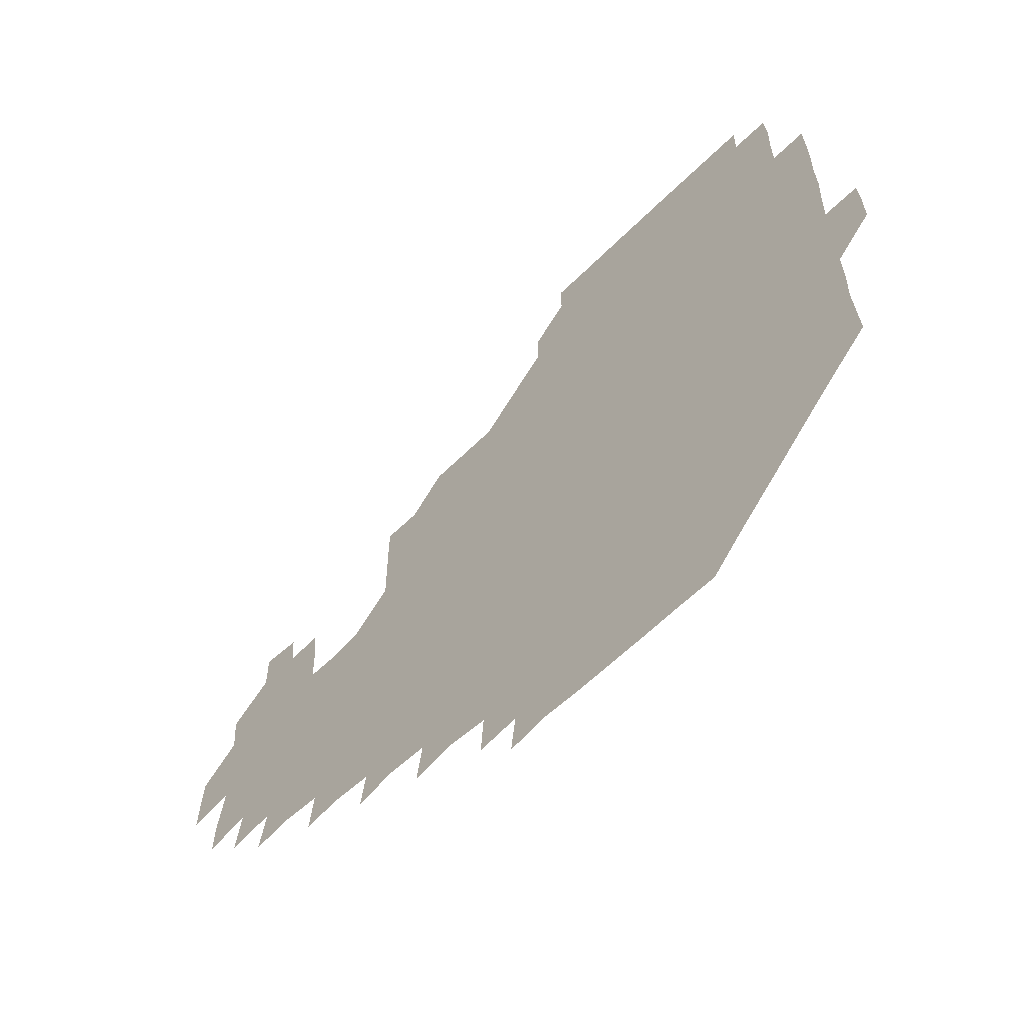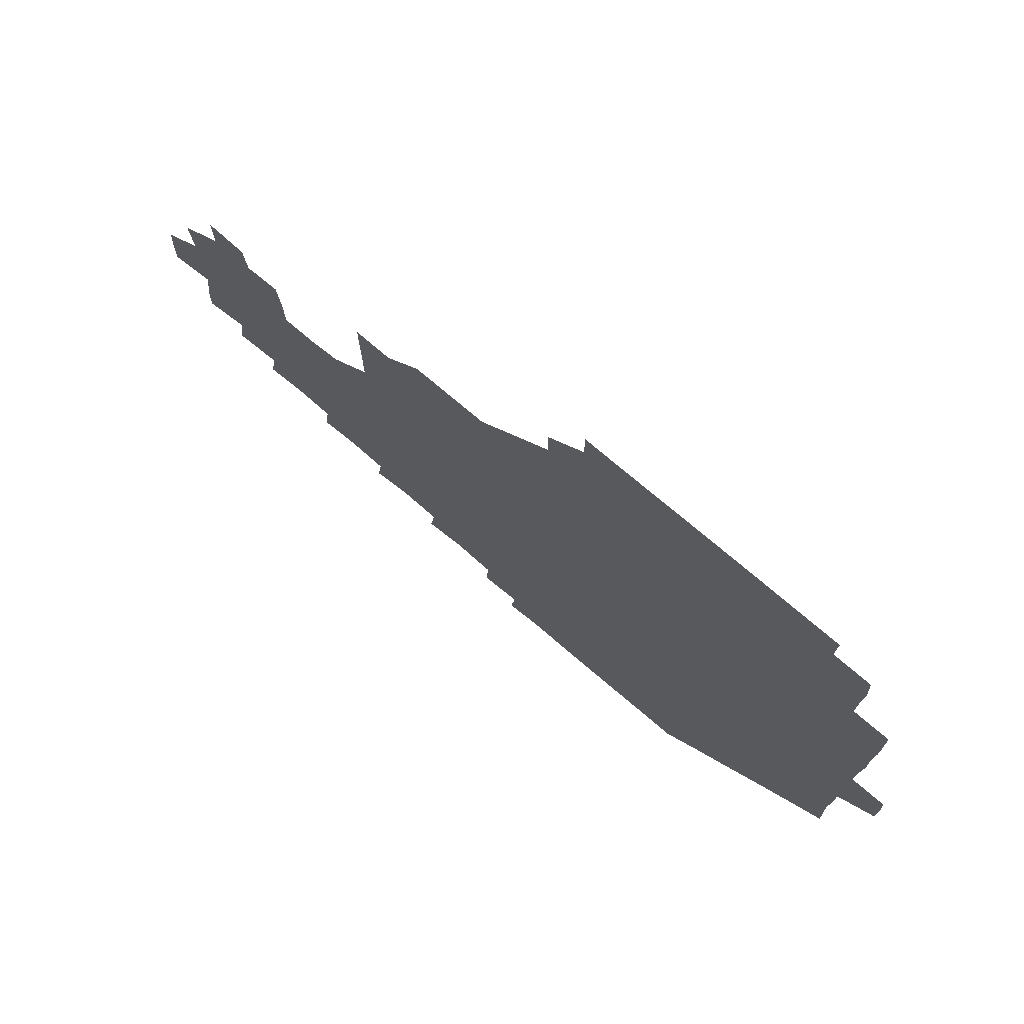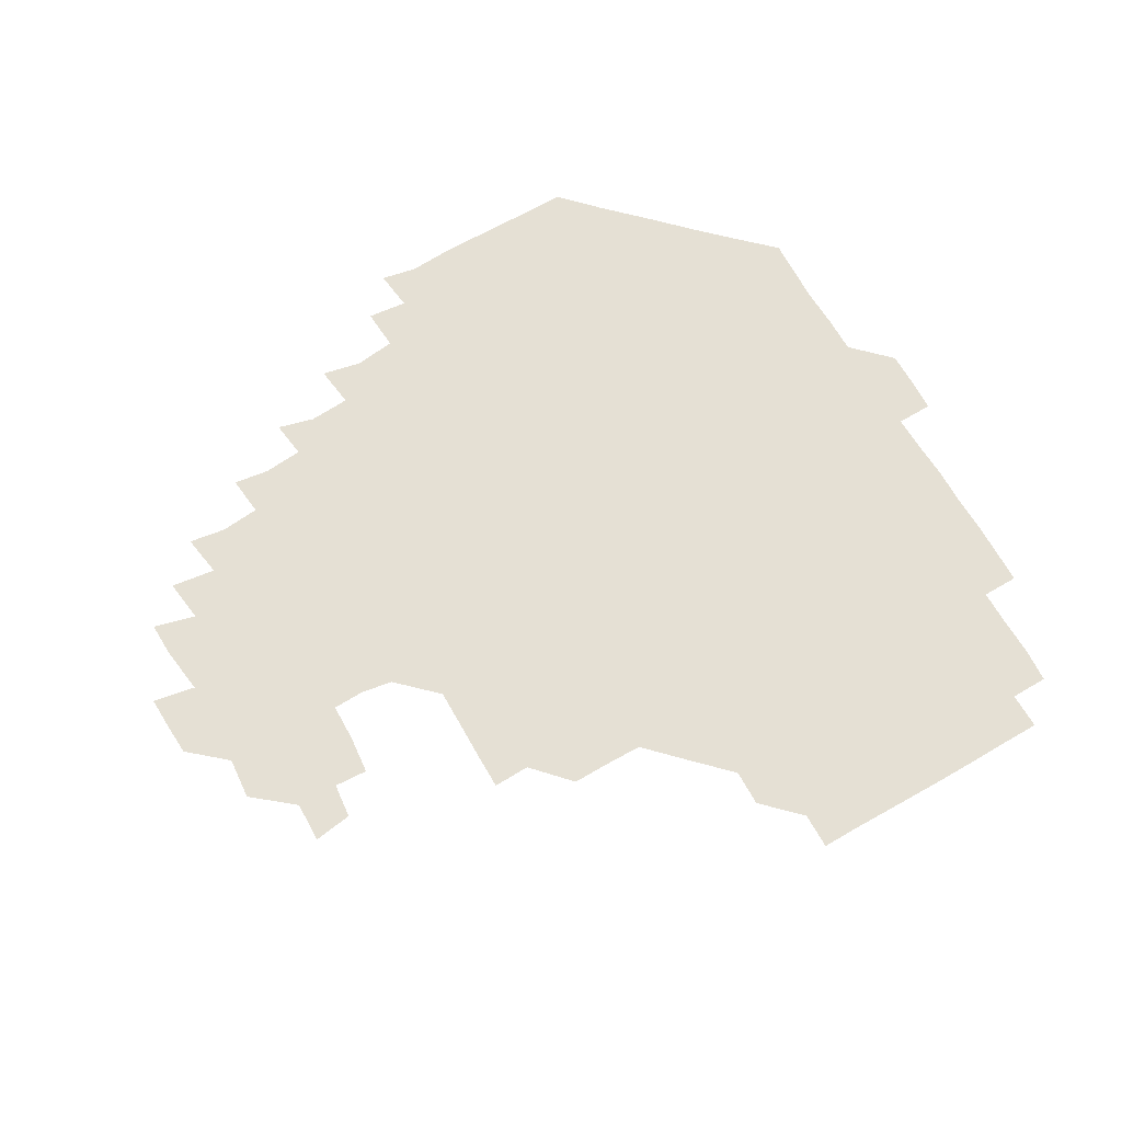
<metadata>
{"format":"obj","ext":"obj","renderer":"f3d","projection":"perspective","resolution":1024,"background":"white","views":[{"elev":-61.7,"azim":-134.8,"up":"+Y"},{"elev":75.0,"azim":-139.8,"up":"+Y"},{"elev":65.5,"azim":150.4,"up":"+Z"}]}
</metadata>
<code>
v 194.8 256.7 0
v 194.8 271 0
v 195.5 285 0
v 209.6 180.3 0
v 210.2 194.5 0
v 210.7 209.8 0
v 210.2 225.5 0
v 210.3 241.2 0
v 210.4 256.1 0
v 210.8 270.9 0
v 210.5 285.4 0
v 210.2 300.9 0
v 209.4 316.2 0
v 209.8 331.1 0
v 209.5 346.3 0
v 209.7 361 0
v 210.1 374.5 0
v 224.4 166.2 0
v 225.2 180.8 0
v 226.2 196 0
v 226.3 210.9 0
v 227.3 226.3 0
v 227.4 241.1 0
v 226.3 256 0
v 226.5 271 0
v 226.4 285.9 0
v 226.3 300.9 0
v 226.4 316 0
v 225.9 331 0
v 226.1 345.9 0
v 226.3 360.6 0
v 225.1 374.8 0
v 225.2 390.1 0
v 224.8 405.4 0
v 225.8 419.6 0
v 239.6 151.2 0
v 239.8 165.9 0
v 240.9 181 0
v 240.9 196 0
v 241.1 211 0
v 241.3 226 0
v 242.5 241.2 0
v 241.4 256 0
v 241 271 0
v 241 286 0
v 241.9 300.9 0
v 241.2 316 0
v 241 331 0
v 241.5 346 0
v 241.5 361 0
v 241.1 376 0
v 241.2 390.9 0
v 241.1 405.7 0
v 241.3 420 0
v 241.1 434.9 0
v 255.1 135.5 0
v 256.1 151.1 0
v 256.2 166.2 0
v 256.1 181.1 0
v 256.4 196.2 0
v 256.2 211.1 0
v 256.2 226 0
v 256.7 241.1 0
v 256.5 256 0
v 256.3 271 0
v 256.3 286 0
v 256 301.1 0
v 256.1 316.1 0
v 256.5 331.1 0
v 256.4 346.1 0
v 256.6 361 0
v 256.2 376.1 0
v 256.1 391.1 0
v 256.3 406 0
v 256.4 420.8 0
v 256.8 435.1 0
v 270.9 119.9 0
v 271.9 136.7 0
v 271.7 151.5 0
v 271.3 166.2 0
v 271.6 181.3 0
v 271.2 196.1 0
v 271.4 211.2 0
v 271.3 226.1 0
v 271.4 241 0
v 271.1 256 0
v 271 271 0
v 270.8 286 0
v 271 301 0
v 271 316.1 0
v 271.3 331.1 0
v 271.1 346.1 0
v 270.8 361.1 0
v 271.3 376.1 0
v 270.9 391.1 0
v 271.6 406.1 0
v 271.1 421 0
v 272 435.5 0
v 285.4 104.6 0
v 286.5 121.7 0
v 286.6 136.8 0
v 286.3 151.4 0
v 286.6 166.5 0
v 286.4 181.3 0
v 286.4 196.2 0
v 286.3 211.1 0
v 286.5 226.1 0
v 286.2 241 0
v 286.1 255.9 0
v 285.8 271.1 0
v 286.1 286 0
v 286 301 0
v 286 316.1 0
v 286.1 331.1 0
v 286 346.1 0
v 286.2 361.1 0
v 286 376.2 0
v 286.3 391.3 0
v 286.1 406.2 0
v 286.4 421.1 0
v 286.6 435.7 0
v 300.4 105 0
v 301.4 122.3 0
v 301.4 136.9 0
v 301.2 151.4 0
v 301.3 166.4 0
v 301.4 181.3 0
v 301 196 0
v 301.4 211.2 0
v 301.7 226.1 0
v 301.3 240.9 0
v 301 256 0
v 300.9 271 0
v 301.1 286 0
v 300.9 301.1 0
v 301.1 316.1 0
v 300.9 331.1 0
v 301 346.1 0
v 301 361.1 0
v 300.9 376.1 0
v 301.1 391.2 0
v 300.8 406.1 0
v 301.2 421.1 0
v 301.5 435.8 0
v 316 104.9 0
v 316.1 122 0
v 316.1 136.8 0
v 316.1 151.6 0
v 316.2 166.6 0
v 316.2 181.4 0
v 316.2 196.3 0
v 316.3 211.3 0
v 316.6 226.1 0
v 316.4 240.8 0
v 316.2 255.8 0
v 315.9 271 0
v 316 286 0
v 315.9 301.1 0
v 315.9 316.1 0
v 315.9 331.1 0
v 315.9 346.1 0
v 316 361.1 0
v 315.9 376.1 0
v 315.9 391.3 0
v 316 406.2 0
v 316.1 421.1 0
v 316.4 435.8 0
v 331.7 105.1 0
v 331 121.8 0
v 330.9 136.5 0
v 330.9 151.6 0
v 331 166.8 0
v 331 181.4 0
v 331 196.3 0
v 331.1 211.2 0
v 331.2 226.2 0
v 331.2 240.9 0
v 331.2 255.7 0
v 330.9 271 0
v 330.8 286.4 0
v 330.9 301.2 0
v 330.9 316.1 0
v 330.9 331.1 0
v 330.9 346.2 0
v 330.9 361.1 0
v 330.9 376.1 0
v 330.8 391.2 0
v 331 406.1 0
v 331 421.1 0
v 331.3 435.8 0
v 347.4 105.3 0
v 346 121.7 0
v 345.8 136.8 0
v 345.9 151.3 0
v 345.8 166.6 0
v 345.8 181.4 0
v 345.9 196.3 0
v 345.9 211.3 0
v 346 226.1 0
v 346.1 240.9 0
v 346 255.8 0
v 345.9 270.9 0
v 345.7 286.3 0
v 345.8 301.2 0
v 345.9 316.1 0
v 346 331.1 0
v 345.9 346.1 0
v 345.9 361.1 0
v 346 376.1 0
v 346 391.1 0
v 345.8 406.3 0
v 346.3 421.2 0
v 346.4 436.1 0
v 362.8 106.4 0
v 361 121.8 0
v 360.7 136.9 0
v 360.7 151.5 0
v 360.5 166.8 0
v 360.8 181.1 0
v 360.8 196.2 0
v 360.8 211.3 0
v 360.8 226.3 0
v 360.9 241 0
v 360.9 255.8 0
v 360.9 270.9 0
v 360.9 286 0
v 360.9 301.1 0
v 360.9 316 0
v 361 331.1 0
v 361 346.1 0
v 361 361.1 0
v 361.1 376.1 0
v 361.2 391.1 0
v 361.4 406.1 0
v 377.9 103.7 0
v 375.8 120.5 0
v 375.2 137.4 0
v 375.4 151.9 0
v 375.4 166.6 0
v 375.3 181.9 0
v 375.7 196.2 0
v 375.6 211.5 0
v 375.6 226.3 0
v 375.5 241 0
v 375.8 255.9 0
v 375.9 270.9 0
v 375.9 285.8 0
v 375.9 300.8 0
v 375.9 316 0
v 376 331.1 0
v 376 346.1 0
v 376 361 0
v 376.4 376 0
v 392.5 118.8 0
v 391.4 136.1 0
v 389.7 152.4 0
v 389.8 167 0
v 390.1 181.7 0
v 390.1 196.8 0
v 389.9 211.8 0
v 390 226.5 0
v 390.2 241.1 0
v 390.4 255.9 0
v 390.6 270.8 0
v 390.7 285.6 0
v 390.8 300.8 0
v 390.9 315.9 0
v 390.9 331 0
v 391 345.9 0
v 391.4 360.7 0
v 408.5 138.4 0
v 405.7 152.8 0
v 405.2 166.7 0
v 405.4 181.4 0
v 405 196.6 0
v 404.9 211.6 0
v 405.6 226.1 0
v 405.3 241.2 0
v 405 256 0
v 405.3 270.8 0
v 405.6 285.8 0
v 405.5 300.7 0
v 405.8 315.9 0
v 405.7 330.8 0
v 405.8 345.7 0
v 406.7 360.7 0
v 425 135.2 0
v 422.6 152.4 0
v 419.9 167.1 0
v 420.6 181.1 0
v 420.1 196.5 0
v 419.1 212 0
v 419.9 226.2 0
v 420.1 241.1 0
v 420.4 256.1 0
v 420.3 271 0
v 420.1 285.8 0
v 420.2 300.6 0
v 420.7 315.8 0
v 420.4 330.6 0
v 420.8 345.6 0
v 422.1 361 0
v 439.7 153.7 0
v 437.4 166.8 0
v 436.7 180.9 0
v 435.9 196.2 0
v 434.1 212.1 0
v 434.1 226.6 0
v 434.2 241.3 0
v 435.1 256.1 0
v 435 271 0
v 434.6 285.8 0
v 435.3 300.5 0
v 435.6 315.7 0
v 435.7 330.8 0
v 436.6 345.4 0
v 455.1 149.8 0
v 453 165.4 0
v 451.5 180.7 0
v 451.7 195.4 0
v 450.3 211.5 0
v 449.3 226.6 0
v 449.5 241.2 0
v 450.1 256.2 0
v 449.6 271.1 0
v 450.5 285.6 0
v 451.8 299.1 0
v 451.9 316.3 0
v 452 331.9 0
v 451.9 346 0
v 469.5 167.1 0
v 466.9 181.6 0
v 465.7 196.4 0
v 466 210.9 0
v 464.6 226.6 0
v 464.1 241.3 0
v 465.4 255.5 0
v 466.2 270.1 0
v 468.2 283.4 0
v 484.2 165.1 0
v 482.4 181.8 0
v 480.6 197.1 0
v 478.9 212.8 0
v 478.5 227.2 0
v 478 241.7 0
v 478.2 255.5 0
v 479 269 0
v 481.5 281.4 0
v 498.8 183.6 0
v 496.3 197.7 0
v 495.3 212.5 0
v 493.9 227 0
v 493.8 241.5 0
v 493.5 255.7 0
v 493.7 268.9 0
v 494.4 282 0
v 494.6 297.9 0
v 496.1 313.6 0
v 514.1 181.4 0
v 511.3 199.1 0
v 511.3 212.5 0
v 509.4 226.9 0
v 509 241.1 0
v 509.3 256 0
v 509.6 270.8 0
v 509.1 285.2 0
v 509.2 299.2 0
v 510 313 0
v 511.4 327.5 0
v 530.1 196.8 0
v 527.6 214.7 0
v 526.4 227.4 0
v 525.5 241.6 0
v 525.1 256 0
v 525 270.6 0
v 524.9 285.3 0
v 526.4 299.8 0
v 527.1 313 0
v 527.4 330 0
v 545.3 210.3 0
v 544.9 224.5 0
v 542.2 244.3 0
v 541.7 256.1 0
v 541.7 269 0
v 543 281.5 0
v 544.3 299.1 0
v 560 241.2 0
v 559.6 254.2 0
v 558.7 268 0
f 8 9 1
f 1 9 2
f 9 10 2
f 2 10 3
f 10 11 3
f 18 19 4
f 4 19 5
f 19 20 5
f 5 20 6
f 20 21 6
f 6 21 7
f 21 22 7
f 7 22 8
f 22 23 8
f 8 23 9
f 23 24 9
f 9 24 10
f 24 25 10
f 10 25 11
f 25 26 11
f 11 26 12
f 26 27 12
f 12 27 13
f 27 28 13
f 13 28 14
f 28 29 14
f 14 29 15
f 29 30 15
f 15 30 16
f 30 31 16
f 16 31 17
f 31 32 17
f 36 37 18
f 18 37 19
f 37 38 19
f 19 38 20
f 38 39 20
f 20 39 21
f 39 40 21
f 21 40 22
f 40 41 22
f 22 41 23
f 41 42 23
f 23 42 24
f 42 43 24
f 24 43 25
f 43 44 25
f 25 44 26
f 44 45 26
f 26 45 27
f 45 46 27
f 27 46 28
f 46 47 28
f 28 47 29
f 47 48 29
f 29 48 30
f 48 49 30
f 30 49 31
f 49 50 31
f 31 50 32
f 50 51 32
f 32 51 33
f 51 52 33
f 33 52 34
f 52 53 34
f 34 53 35
f 53 54 35
f 56 57 36
f 36 57 37
f 57 58 37
f 37 58 38
f 58 59 38
f 38 59 39
f 59 60 39
f 39 60 40
f 60 61 40
f 40 61 41
f 61 62 41
f 41 62 42
f 62 63 42
f 42 63 43
f 63 64 43
f 43 64 44
f 64 65 44
f 44 65 45
f 65 66 45
f 45 66 46
f 66 67 46
f 46 67 47
f 67 68 47
f 47 68 48
f 68 69 48
f 48 69 49
f 69 70 49
f 49 70 50
f 70 71 50
f 50 71 51
f 71 72 51
f 51 72 52
f 72 73 52
f 52 73 53
f 73 74 53
f 53 74 54
f 74 75 54
f 54 75 55
f 75 76 55
f 77 78 56
f 56 78 57
f 78 79 57
f 57 79 58
f 79 80 58
f 58 80 59
f 80 81 59
f 59 81 60
f 81 82 60
f 60 82 61
f 82 83 61
f 61 83 62
f 83 84 62
f 62 84 63
f 84 85 63
f 63 85 64
f 85 86 64
f 64 86 65
f 86 87 65
f 65 87 66
f 87 88 66
f 66 88 67
f 88 89 67
f 67 89 68
f 89 90 68
f 68 90 69
f 90 91 69
f 69 91 70
f 91 92 70
f 70 92 71
f 92 93 71
f 71 93 72
f 93 94 72
f 72 94 73
f 94 95 73
f 73 95 74
f 95 96 74
f 74 96 75
f 96 97 75
f 75 97 76
f 97 98 76
f 99 100 77
f 77 100 78
f 100 101 78
f 78 101 79
f 101 102 79
f 79 102 80
f 102 103 80
f 80 103 81
f 103 104 81
f 81 104 82
f 104 105 82
f 82 105 83
f 105 106 83
f 83 106 84
f 106 107 84
f 84 107 85
f 107 108 85
f 85 108 86
f 108 109 86
f 86 109 87
f 109 110 87
f 87 110 88
f 110 111 88
f 88 111 89
f 111 112 89
f 89 112 90
f 112 113 90
f 90 113 91
f 113 114 91
f 91 114 92
f 114 115 92
f 92 115 93
f 115 116 93
f 93 116 94
f 116 117 94
f 94 117 95
f 117 118 95
f 95 118 96
f 118 119 96
f 96 119 97
f 119 120 97
f 97 120 98
f 120 121 98
f 99 122 100
f 122 123 100
f 100 123 101
f 123 124 101
f 101 124 102
f 124 125 102
f 102 125 103
f 125 126 103
f 103 126 104
f 126 127 104
f 104 127 105
f 127 128 105
f 105 128 106
f 128 129 106
f 106 129 107
f 129 130 107
f 107 130 108
f 130 131 108
f 108 131 109
f 131 132 109
f 109 132 110
f 132 133 110
f 110 133 111
f 133 134 111
f 111 134 112
f 134 135 112
f 112 135 113
f 135 136 113
f 113 136 114
f 136 137 114
f 114 137 115
f 137 138 115
f 115 138 116
f 138 139 116
f 116 139 117
f 139 140 117
f 117 140 118
f 140 141 118
f 118 141 119
f 141 142 119
f 119 142 120
f 142 143 120
f 120 143 121
f 143 144 121
f 122 145 123
f 145 146 123
f 123 146 124
f 146 147 124
f 124 147 125
f 147 148 125
f 125 148 126
f 148 149 126
f 126 149 127
f 149 150 127
f 127 150 128
f 150 151 128
f 128 151 129
f 151 152 129
f 129 152 130
f 152 153 130
f 130 153 131
f 153 154 131
f 131 154 132
f 154 155 132
f 132 155 133
f 155 156 133
f 133 156 134
f 156 157 134
f 134 157 135
f 157 158 135
f 135 158 136
f 158 159 136
f 136 159 137
f 159 160 137
f 137 160 138
f 160 161 138
f 138 161 139
f 161 162 139
f 139 162 140
f 162 163 140
f 140 163 141
f 163 164 141
f 141 164 142
f 164 165 142
f 142 165 143
f 165 166 143
f 143 166 144
f 166 167 144
f 145 168 146
f 168 169 146
f 146 169 147
f 169 170 147
f 147 170 148
f 170 171 148
f 148 171 149
f 171 172 149
f 149 172 150
f 172 173 150
f 150 173 151
f 173 174 151
f 151 174 152
f 174 175 152
f 152 175 153
f 175 176 153
f 153 176 154
f 176 177 154
f 154 177 155
f 177 178 155
f 155 178 156
f 178 179 156
f 156 179 157
f 179 180 157
f 157 180 158
f 180 181 158
f 158 181 159
f 181 182 159
f 159 182 160
f 182 183 160
f 160 183 161
f 183 184 161
f 161 184 162
f 184 185 162
f 162 185 163
f 185 186 163
f 163 186 164
f 186 187 164
f 164 187 165
f 187 188 165
f 165 188 166
f 188 189 166
f 166 189 167
f 189 190 167
f 168 191 169
f 191 192 169
f 169 192 170
f 192 193 170
f 170 193 171
f 193 194 171
f 171 194 172
f 194 195 172
f 172 195 173
f 195 196 173
f 173 196 174
f 196 197 174
f 174 197 175
f 197 198 175
f 175 198 176
f 198 199 176
f 176 199 177
f 199 200 177
f 177 200 178
f 200 201 178
f 178 201 179
f 201 202 179
f 179 202 180
f 202 203 180
f 180 203 181
f 203 204 181
f 181 204 182
f 204 205 182
f 182 205 183
f 205 206 183
f 183 206 184
f 206 207 184
f 184 207 185
f 207 208 185
f 185 208 186
f 208 209 186
f 186 209 187
f 209 210 187
f 187 210 188
f 210 211 188
f 188 211 189
f 211 212 189
f 189 212 190
f 212 213 190
f 191 214 192
f 214 215 192
f 192 215 193
f 215 216 193
f 193 216 194
f 216 217 194
f 194 217 195
f 217 218 195
f 195 218 196
f 218 219 196
f 196 219 197
f 219 220 197
f 197 220 198
f 220 221 198
f 198 221 199
f 221 222 199
f 199 222 200
f 222 223 200
f 200 223 201
f 223 224 201
f 201 224 202
f 224 225 202
f 202 225 203
f 225 226 203
f 203 226 204
f 226 227 204
f 204 227 205
f 227 228 205
f 205 228 206
f 228 229 206
f 206 229 207
f 229 230 207
f 207 230 208
f 230 231 208
f 208 231 209
f 231 232 209
f 209 232 210
f 232 233 210
f 210 233 211
f 233 234 211
f 211 234 212
f 214 235 215
f 235 236 215
f 215 236 216
f 236 237 216
f 216 237 217
f 237 238 217
f 217 238 218
f 238 239 218
f 218 239 219
f 239 240 219
f 219 240 220
f 240 241 220
f 220 241 221
f 241 242 221
f 221 242 222
f 242 243 222
f 222 243 223
f 243 244 223
f 223 244 224
f 244 245 224
f 224 245 225
f 245 246 225
f 225 246 226
f 246 247 226
f 226 247 227
f 247 248 227
f 227 248 228
f 248 249 228
f 228 249 229
f 249 250 229
f 229 250 230
f 250 251 230
f 230 251 231
f 251 252 231
f 231 252 232
f 252 253 232
f 232 253 233
f 236 254 237
f 254 255 237
f 237 255 238
f 255 256 238
f 238 256 239
f 256 257 239
f 239 257 240
f 257 258 240
f 240 258 241
f 258 259 241
f 241 259 242
f 259 260 242
f 242 260 243
f 260 261 243
f 243 261 244
f 261 262 244
f 244 262 245
f 262 263 245
f 245 263 246
f 263 264 246
f 246 264 247
f 264 265 247
f 247 265 248
f 265 266 248
f 248 266 249
f 266 267 249
f 249 267 250
f 267 268 250
f 250 268 251
f 268 269 251
f 251 269 252
f 269 270 252
f 252 270 253
f 255 271 256
f 271 272 256
f 256 272 257
f 272 273 257
f 257 273 258
f 273 274 258
f 258 274 259
f 274 275 259
f 259 275 260
f 275 276 260
f 260 276 261
f 276 277 261
f 261 277 262
f 277 278 262
f 262 278 263
f 278 279 263
f 263 279 264
f 279 280 264
f 264 280 265
f 280 281 265
f 265 281 266
f 281 282 266
f 266 282 267
f 282 283 267
f 267 283 268
f 283 284 268
f 268 284 269
f 284 285 269
f 269 285 270
f 285 286 270
f 271 287 272
f 287 288 272
f 272 288 273
f 288 289 273
f 273 289 274
f 289 290 274
f 274 290 275
f 290 291 275
f 275 291 276
f 291 292 276
f 276 292 277
f 292 293 277
f 277 293 278
f 293 294 278
f 278 294 279
f 294 295 279
f 279 295 280
f 295 296 280
f 280 296 281
f 296 297 281
f 281 297 282
f 297 298 282
f 282 298 283
f 298 299 283
f 283 299 284
f 299 300 284
f 284 300 285
f 300 301 285
f 285 301 286
f 301 302 286
f 288 303 289
f 303 304 289
f 289 304 290
f 304 305 290
f 290 305 291
f 305 306 291
f 291 306 292
f 306 307 292
f 292 307 293
f 307 308 293
f 293 308 294
f 308 309 294
f 294 309 295
f 309 310 295
f 295 310 296
f 310 311 296
f 296 311 297
f 311 312 297
f 297 312 298
f 312 313 298
f 298 313 299
f 313 314 299
f 299 314 300
f 314 315 300
f 300 315 301
f 315 316 301
f 301 316 302
f 303 317 304
f 317 318 304
f 304 318 305
f 318 319 305
f 305 319 306
f 319 320 306
f 306 320 307
f 320 321 307
f 307 321 308
f 321 322 308
f 308 322 309
f 322 323 309
f 309 323 310
f 323 324 310
f 310 324 311
f 324 325 311
f 311 325 312
f 325 326 312
f 312 326 313
f 326 327 313
f 313 327 314
f 327 328 314
f 314 328 315
f 328 329 315
f 315 329 316
f 329 330 316
f 318 331 319
f 331 332 319
f 319 332 320
f 332 333 320
f 320 333 321
f 333 334 321
f 321 334 322
f 334 335 322
f 322 335 323
f 335 336 323
f 323 336 324
f 336 337 324
f 324 337 325
f 337 338 325
f 325 338 326
f 338 339 326
f 326 339 327
f 331 340 332
f 340 341 332
f 332 341 333
f 341 342 333
f 333 342 334
f 342 343 334
f 334 343 335
f 343 344 335
f 335 344 336
f 344 345 336
f 336 345 337
f 345 346 337
f 337 346 338
f 346 347 338
f 338 347 339
f 347 348 339
f 341 349 342
f 349 350 342
f 342 350 343
f 350 351 343
f 343 351 344
f 351 352 344
f 344 352 345
f 352 353 345
f 345 353 346
f 353 354 346
f 346 354 347
f 354 355 347
f 347 355 348
f 355 356 348
f 349 359 350
f 359 360 350
f 350 360 351
f 360 361 351
f 351 361 352
f 361 362 352
f 352 362 353
f 362 363 353
f 353 363 354
f 363 364 354
f 354 364 355
f 364 365 355
f 355 365 356
f 365 366 356
f 356 366 357
f 366 367 357
f 357 367 358
f 367 368 358
f 360 370 361
f 370 371 361
f 361 371 362
f 371 372 362
f 362 372 363
f 372 373 363
f 363 373 364
f 373 374 364
f 364 374 365
f 374 375 365
f 365 375 366
f 375 376 366
f 366 376 367
f 376 377 367
f 367 377 368
f 377 378 368
f 368 378 369
f 378 379 369
f 371 380 372
f 380 381 372
f 372 381 373
f 381 382 373
f 373 382 374
f 382 383 374
f 374 383 375
f 383 384 375
f 375 384 376
f 384 385 376
f 376 385 377
f 385 386 377
f 377 386 378
f 382 387 383
f 387 388 383
f 383 388 384
f 388 389 384
f 384 389 385

</code>
